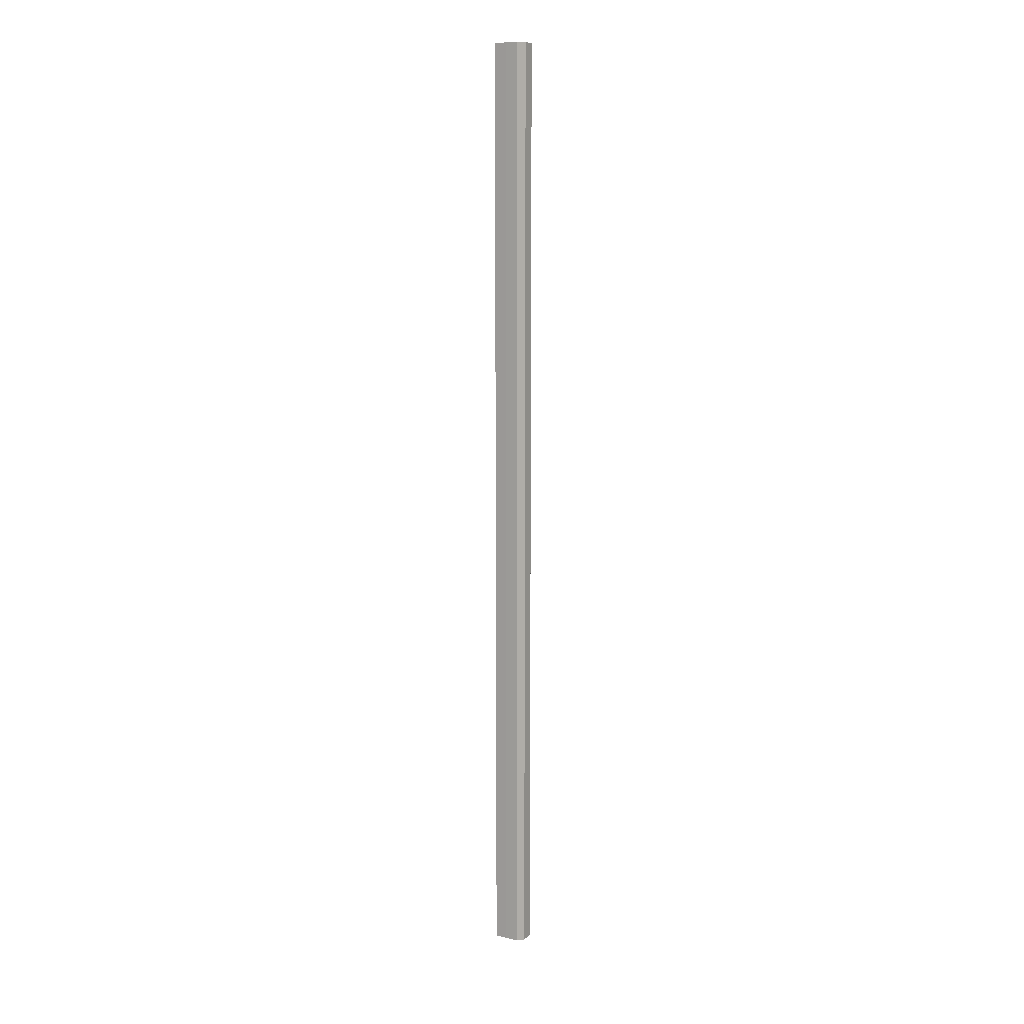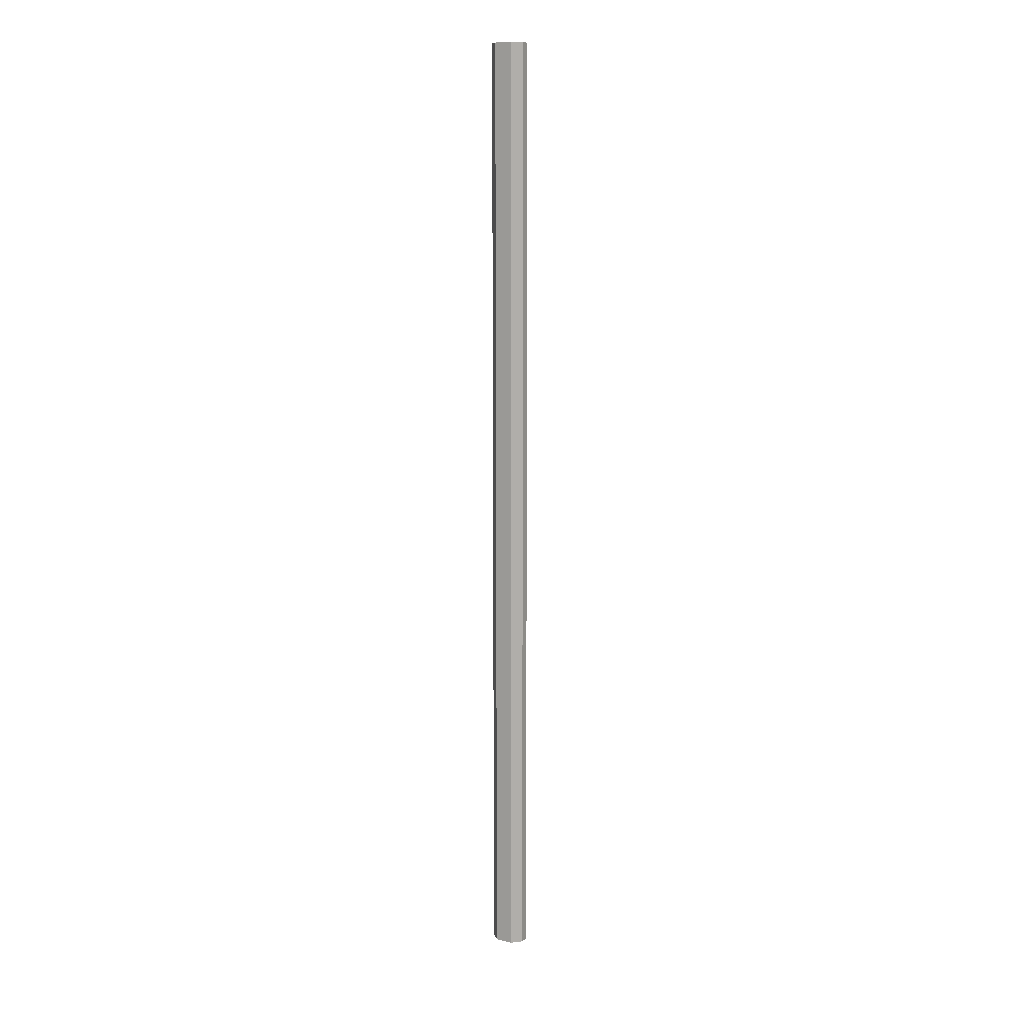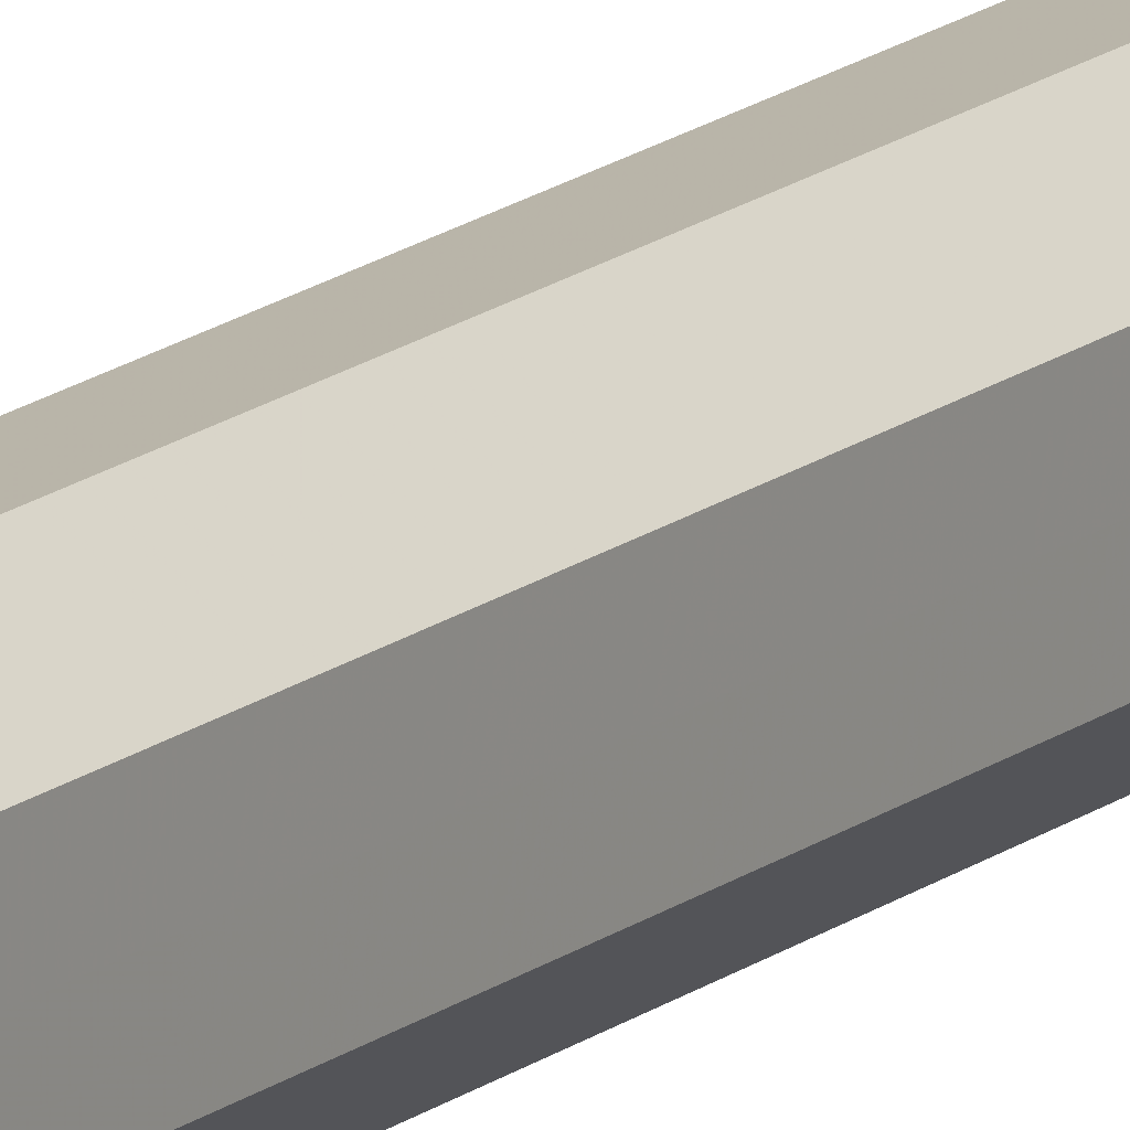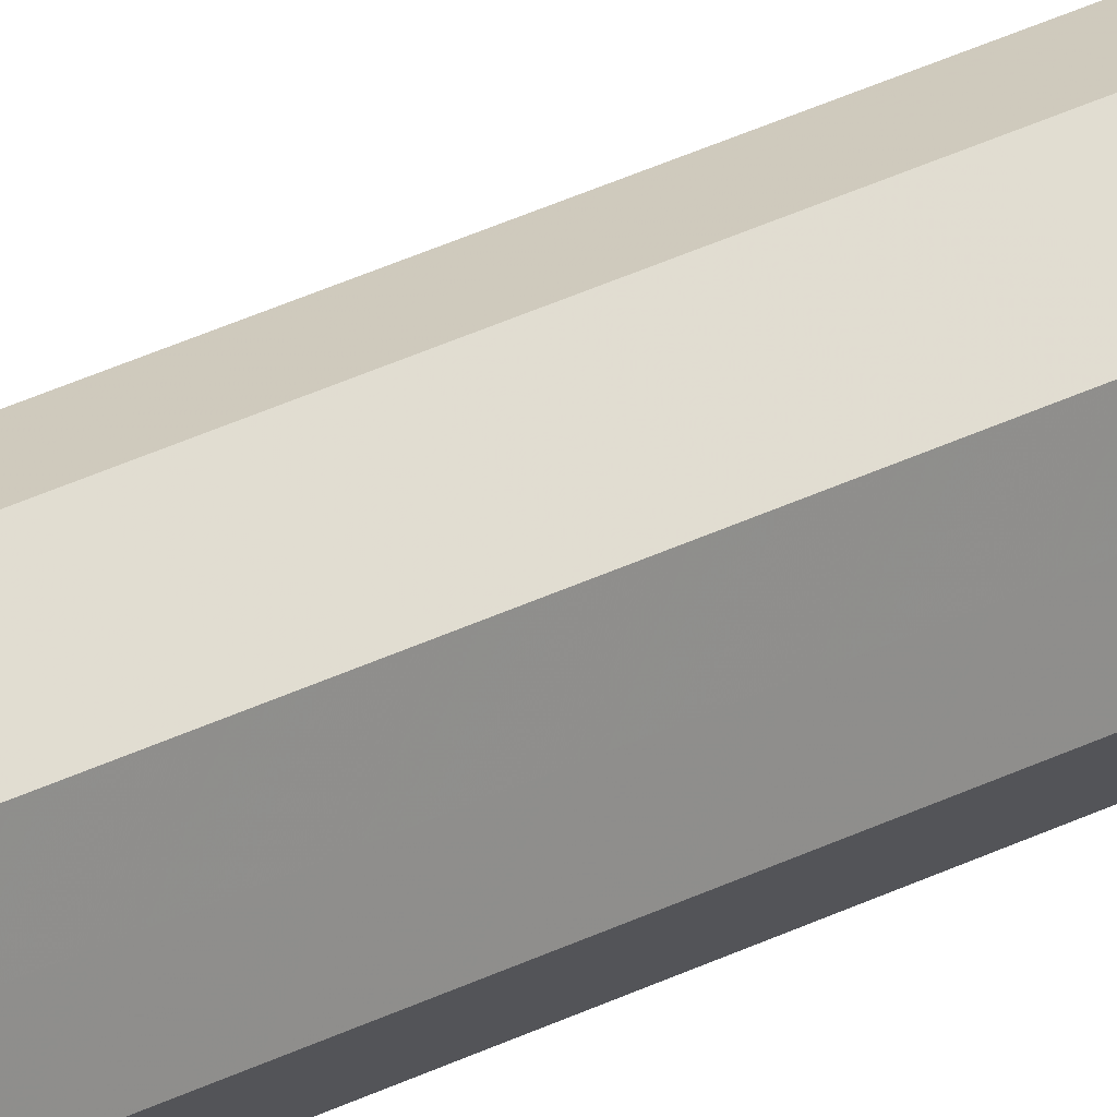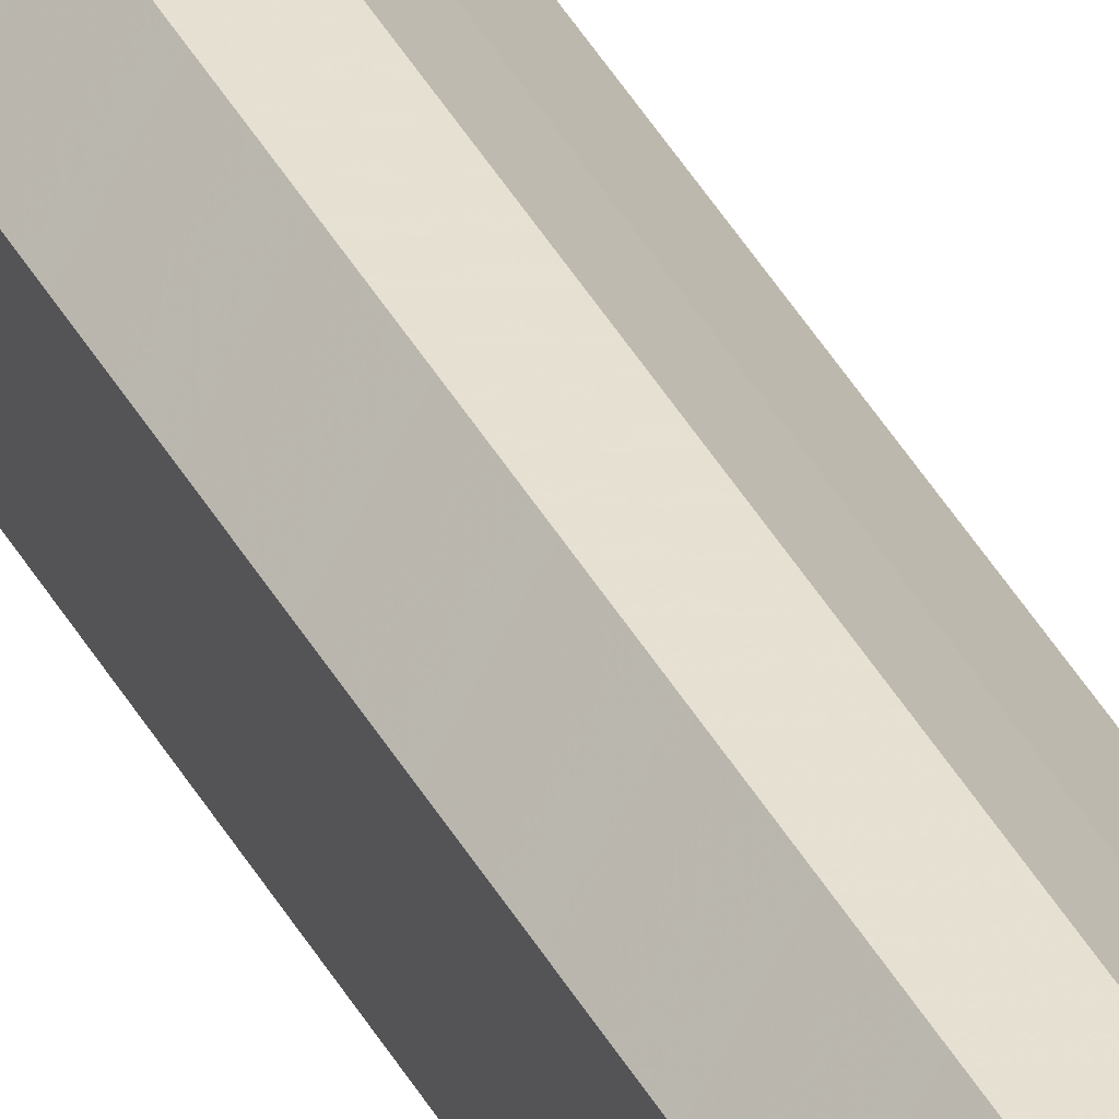
<metadata>
{"format":"obj","ext":"obj","renderer":"f3d","projection":"perspective","resolution":1024,"background":"white","views":[{"elev":11.9,"azim":164.2,"up":"+Z"},{"elev":11.5,"azim":-60.4,"up":"+Z"},{"elev":14.0,"azim":-150.6,"up":"+Y"},{"elev":23.1,"azim":-134.0,"up":"+Y"},{"elev":38.5,"azim":-25.3,"up":"+Y"}]}
</metadata>
<code>
o 3145
v 2159 1884 17
v 2159 1884 17
v 2159 1884 18.07
v 2159 1884 17
v 2159 1884 18.07
v 2159 1884 17
v 2159 1884 18.07
v 2159 1884 17
v 2159 1884 18.07
v 2159 1884 17
v 2159 1884 18.07
v 2159 1884 17
v 2159 1884 18.07
v 2159 1884 17
v 2159 1884 18.07
v 2159 1884 17
v 2159 1884 18.07
v 2159 1884 17
v 2159 1884 18.07
v 2159 1884 17
v 2159 1884 18.07
v 2159 1884 17
v 2159 1884 18.07
v 2159 1884 17
v 2159 1884 18.07
v 2159 1884 17
v 2159 1884 18.07
v 2159 1884 17
v 2159 1884 18.07
v 2159 1884 17
v 2159 1884 18.07
v 2159 1884 17
v 2159 1884 18.07
v 2159 1884 17
v 2159 1884 18.07
v 2159 1884 17
v 2159 1884 18.07
v 2159 1884 17
v 2159 1884 18.07
v 2159 1884 17
v 2159 1884 18.07
v 2159 1884 17
v 2159 1884 17
v 2159 1884 17
v 2159 1884 17
v 2159 1884 17
v 2159 1884 17
v 2159 1884 17
v 2159 1884 17
v 2159 1884 17
v 2159 1884 17
v 2159 1884 18.07
v 2159 1884 18.07
v 2159 1884 18.07
v 2159 1884 18.07
v 2159 1884 18.07
v 2159 1884 18.07
v 2159 1884 18.07
v 2159 1884 18.07
v 2159 1884 18.07
v 2159 1884 18.07
v 2159 1884 18.07
f 1 2 3
f 2 4 5
f 6 1 7
f 8 6 9
f 10 8 11
f 12 10 13
f 14 12 15
f 16 14 17
f 18 16 19
f 20 18 21
f 21 22 23
f 23 24 25
f 25 26 27
f 27 28 29
f 29 30 31
f 31 32 33
f 33 34 35
f 35 36 37
f 37 38 39
f 39 40 41
f 42 40 43
f 42 44 40
f 42 43 45
f 42 46 44
f 42 45 47
f 42 48 46
f 42 47 49
f 42 50 48
f 42 49 51
f 42 51 50
f 52 53 54
f 52 55 53
f 52 54 56
f 52 57 55
f 52 56 58
f 52 59 57
f 52 58 60
f 52 61 59
f 52 60 62
f 52 62 61

</code>
